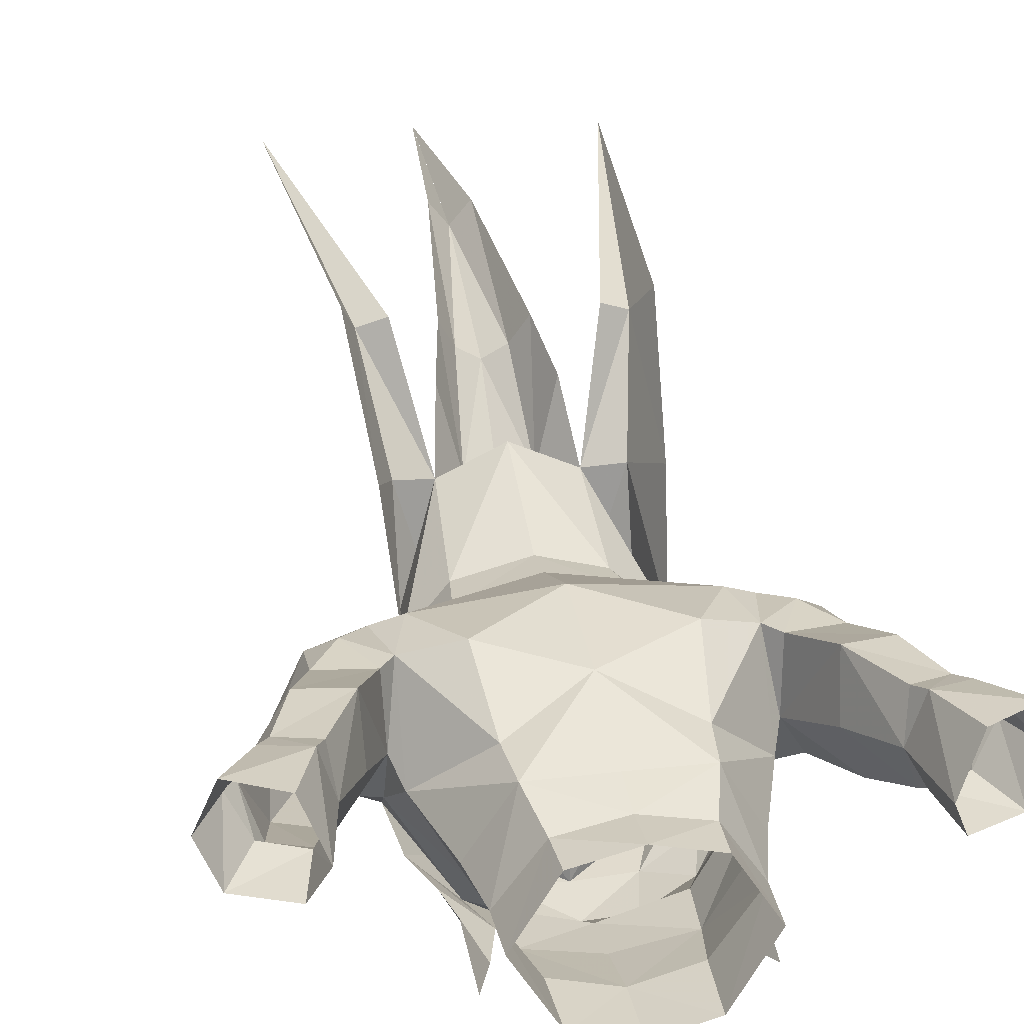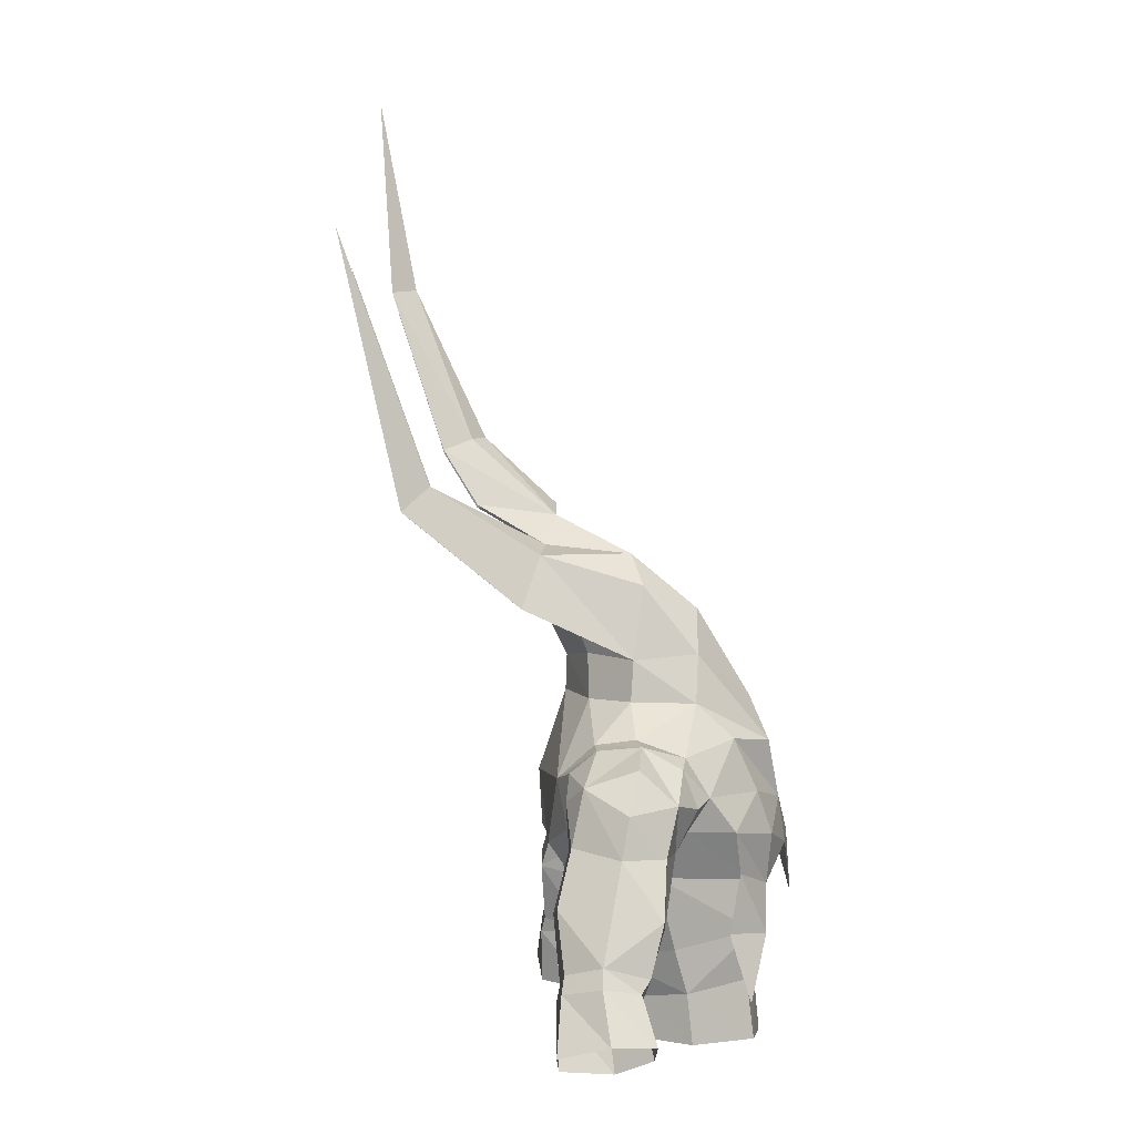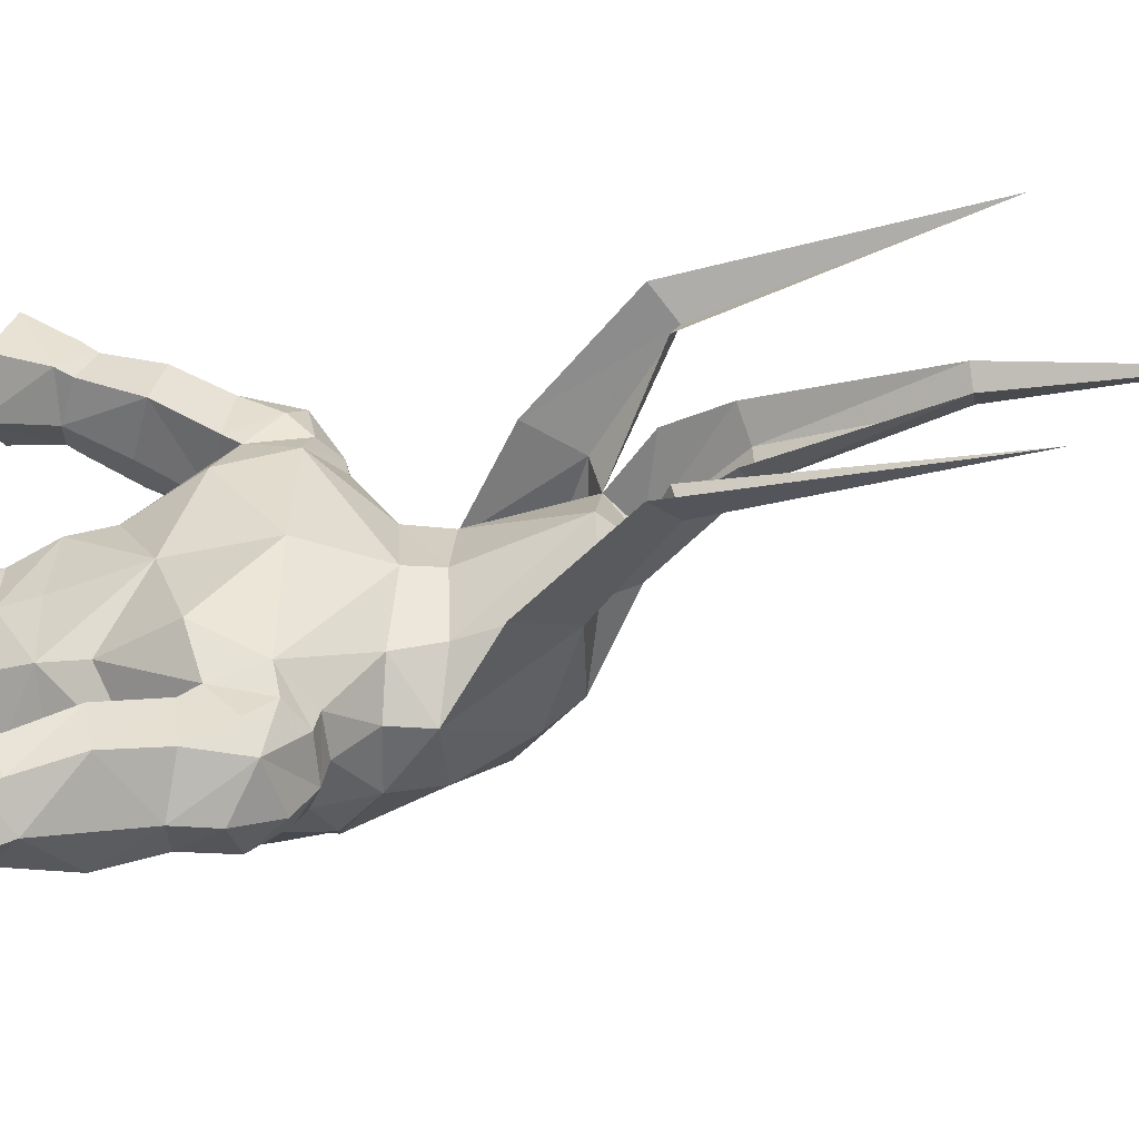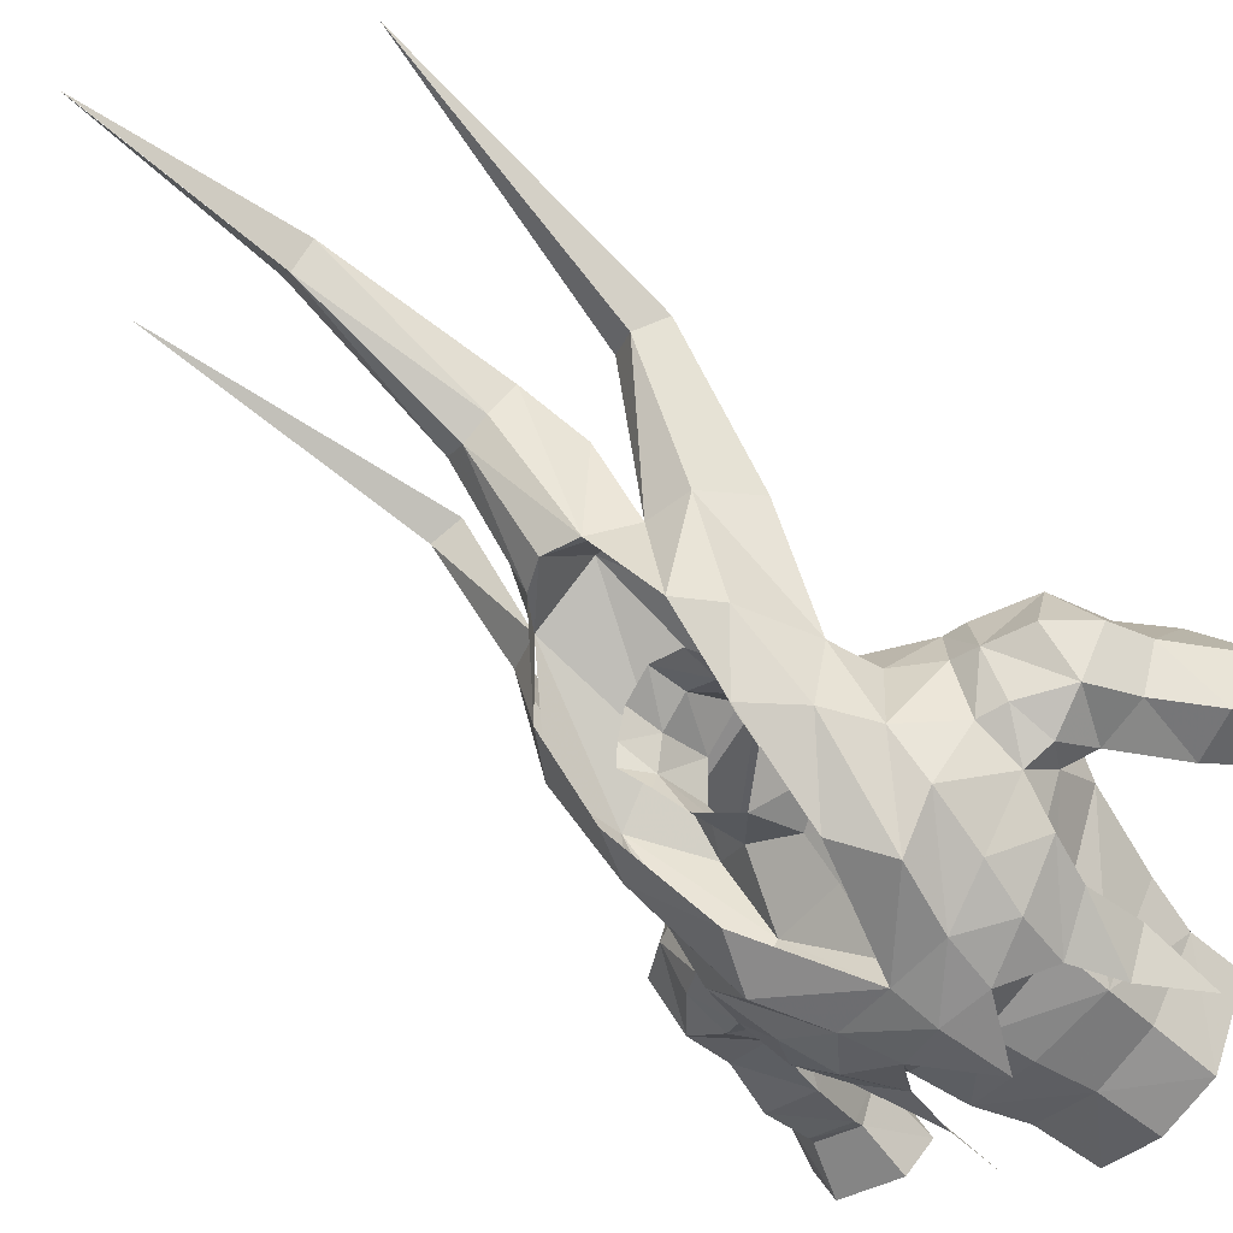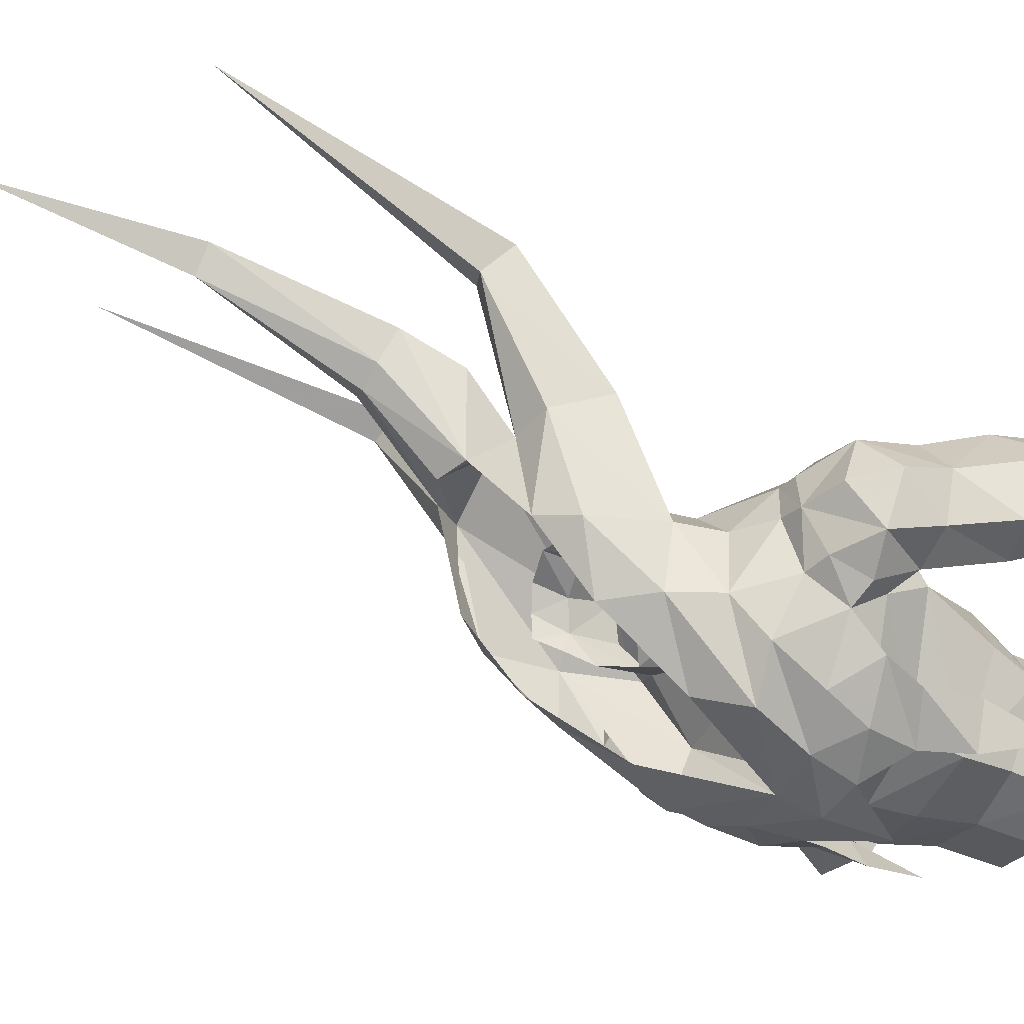
<metadata>
{"format":"obj","ext":"obj","renderer":"f3d","projection":"perspective","resolution":1024,"background":"white","views":[{"elev":23.4,"azim":168.7,"up":"+Y"},{"elev":-0.0,"azim":-92.5,"up":"+Z"},{"elev":39.7,"azim":-88.8,"up":"+Y"},{"elev":-52.9,"azim":51.5,"up":"+Y"},{"elev":-39.7,"azim":66.1,"up":"+Y"}]}
</metadata>
<code>
g taoist_armour_male_33010
v 5.265 -5.261 68.7
v 4.226 -4.151 65.88
v 8.602 -0.01367 69.18
v 8.422 -1.311 71.09
v -0.06428 0.05185 74.78
v -0.06427 -1.705 73.06
v 3.562 -1.854 73.13
v 6.176 2.88 78.81
v 4.499 -5.166 74.11
v -0.06427 -5.401 65.88
v -0.06428 -5.296 63.18
v 3.955 -4.36 62.86
v -0.06431 8.12 72.08
v 7.076 7.322 72.12
v 5.005 7.755 68.22
v 2.471 -6.394 67.91
v 5.998 -4.326 71.24
v 3.133 -5.926 70.68
v 5.265 -5.261 68.7
v 4.178 4.388 61.55
v 6.514 0.5238 62.15
v 5.795 -0.2689 59.48
v 3.468 3.137 58.98
v -0.06428 3.779 59.09
v -0.06428 4.546 61.31
v -0.06427 -6.819 68.39
v 5.709 -0.5888 56.5
v 3.366 2.963 56.64
v -0.06428 3.75 56.66
v -0.06428 -4.834 59.79
v 3.432 -4.011 59.9
v 5.795 -0.2689 59.48
v 6.514 0.5238 62.15
v 2.471 -6.394 67.91
v 4.206 5.333 76.51
v -0.0643 6.513 76.87
v -0.0643 6.436 78.97
v 3.86 5.38 79.16
v 8.688 6.686 72.52
v 8.005 6.771 69.28
v 7.076 7.322 72.12
v 8.337 0.07816 73.35
v 9.673 0.3328 72.77
v 9.758 2.656 74.07
v 8.372 2.905 74.38
v 6.433 2.983 76.07
v 7.855 5.22 74.06
v 8.005 6.771 69.28
v 8.609 2.824 67.84
v 8.044 1.659 66.52
v 9.016 5.148 73.81
v 8.422 -1.311 71.09
v 9.767 -0.4986 70.59
v 2.8 2.591 77.24
v 2.346 0.8653 75.74
v 4.423 2.031 75.24
v 6.653 -2.888 74.32
v 4.499 -5.166 74.11
v -0.06429 6.706 66.38
v 1.954 4.299 77.89
v 3.86 5.38 79.16
v -0.0643 5.837 77.86
v -0.0643 6.436 78.97
v -0.06425 -6.169 70.8
v 3.261 -4.441 56.37
v 5.709 -0.5888 56.5
v -0.06428 -5.171 56.27
v 13.54 4.033 68.17
v 11.59 6.015 71.94
v 13.22 3.594 70.56
v 12.46 1.49 68.13
v 11.86 0.7935 70.97
v 11.9 2.967 72.97
v 9.921 0.7885 68.14
v 10.15 6.929 71.09
v 11.72 6.707 68.68
v 8.044 1.659 66.52
v 10.22 7.643 64.85
v 12.08 7.353 61.23
v 11.7 4.845 60.45
v 10.06 4.193 63.95
v 15.05 3.065 61.21
v 15.55 5.17 62.71
v 14.57 2.538 61.91
v 12.8 2.897 60.35
v 12.6 2.59 60.98
v 12.56 7.581 60.25
v 14.2 7.206 62.11
v 14.84 7.385 61.17
v 14.01 1.748 64.89
v 11.7 4.845 60.45
v 8.609 2.824 67.84
v 10.06 4.193 63.95
v 11.37 1.496 64.18
v 16.59 2.315 58.64
v 17.74 4.87 58.87
v 16.22 5.24 61.67
v 12.53 4.36 56.36
v 13.53 2.252 57.29
v 12.93 7.551 65.47
v 8.609 2.824 67.84
v 8.789 6.703 68.28
v 16.68 7.718 58.11
v 13.85 7.468 56.83
v 12.53 4.36 56.36
v 4.461 4.883 64.08
v 8.609 2.824 67.84
v -0.06427 -6.819 68.39
v -0.06425 -6.169 70.8
v 8.602 -0.01367 69.18
v 7.775 -2.893 69.02
v 8.422 -1.311 71.09
v 6.741 -3.264 66.54
v 4.352 -5.046 65.71
v -0.06427 -7.049 64.59
v 5.131 -4.953 62.89
v 6.409 -2.669 63.02
v 6.323 -3.933 58.99
v 5.578 2.277 83.13
v 5.616 -0.9015 79.14
v 6.176 2.88 78.81
v 6.523 -0.7193 76.32
v -0.06432 9.607 85.25
v 3.411 7.855 85.51
v 3.86 5.38 79.16
v -0.0643 6.436 78.97
v 5.578 2.277 83.13
v 6.176 2.88 78.81
v 3.849 -1.021 81.78
v 2.874 -4.22 76.65
v 3.973 2.861 84.98
v 1.709 7.176 87.3
v -0.06431 7.09 88.06
v 5.577 8.215 84.87
v 3.411 7.855 85.51
v 6.176 2.88 78.81
v 8.337 0.07816 73.35
v 8.372 2.905 74.38
v 6.433 2.983 76.07
v -0.06426 -4.619 70.83
v 1.271 12.14 91.81
v -0.06433 11.34 92
v 2.233 13.83 91.1
v 2.933 11.83 87.85
v -0.06435 15.49 100.8
v 1.057 16.9 100.5
v 6.647 14.57 88.79
v 5.09 15.19 88.31
v 6.689 9.326 81.75
v 7.498 16.21 87.3
v 9.193 19.86 103.4
v 7.855 5.22 74.06
v -0.06101 17.63 112
v 2.443 0.9811 80.38
v 2.056 0.3016 78.83
v 2.556 2.232 80
v 2.936 1.637 81.78
v 2.693 2.922 81.92
v 1.659 3.611 80.45
v 1.775 4.066 82.26
v -0.0643 4.565 82.57
v -0.0643 4.391 80.64
v 2.346 0.8653 75.74
v 2.8 2.591 77.24
v -0.06427 -0.8352 77.66
v -0.06428 0.05185 74.78
v -5.394 -5.261 68.7
v -8.731 -0.0137 69.18
v -4.355 -4.151 65.88
v -8.55 -1.311 71.09
v -3.691 -1.855 73.13
v -6.448 2.88 78.81
v -4.627 -5.166 74.11
v -4.083 -4.36 62.86
v -5.134 7.755 68.22
v -7.205 7.322 72.12
v -2.6 -6.394 67.91
v -6.126 -4.326 71.24
v -5.394 -5.261 68.7
v -3.262 -5.926 70.68
v -4.306 4.388 61.55
v -5.924 -0.2689 59.48
v -6.643 0.5238 62.15
v -3.596 3.137 58.98
v -5.837 -0.5888 56.5
v -3.495 2.963 56.64
v -3.56 -4.011 59.9
v -5.924 -0.2689 59.48
v -6.643 0.5238 62.15
v -2.6 -6.394 67.91
v -4.335 5.333 76.51
v -3.677 5.38 79.16
v -8.816 6.686 72.52
v -7.205 7.322 72.12
v -8.133 6.771 69.28
v -8.465 0.07815 73.35
v -9.887 2.656 74.07
v -9.801 0.3328 72.77
v -8.5 2.905 74.38
v -6.475 3.04 76.41
v -7.983 5.22 74.06
v -8.5 2.905 74.38
v -8.133 6.771 69.28
v -8.173 1.659 66.52
v -8.737 2.824 67.84
v -9.145 5.148 73.81
v -8.55 -1.311 71.09
v -9.895 -0.4986 70.59
v -2.928 2.59 77.24
v -4.552 2.031 75.24
v -2.474 0.8653 75.74
v -4.627 -5.166 74.11
v -6.781 -2.888 74.32
v -2.083 4.299 77.89
v -3.677 5.38 79.16
v -3.389 -4.441 56.37
v -5.837 -0.5888 56.5
v -13.67 4.033 68.17
v -13.35 3.594 70.56
v -11.72 6.015 71.94
v -12.58 1.49 68.13
v -11.99 0.7935 70.97
v -12.03 2.967 72.97
v -10.05 0.7885 68.14
v -10.28 6.929 71.09
v -11.85 6.707 68.68
v -8.173 1.659 66.52
v -10.34 7.643 64.85
v -11.83 4.845 60.45
v -12.2 7.353 61.23
v -10.19 4.193 63.95
v -15.17 3.065 61.21
v -14.7 2.538 61.91
v -15.68 5.17 62.71
v -12.93 2.897 60.35
v -12.72 2.59 60.98
v -12.69 7.581 60.25
v -14.33 7.206 62.11
v -14.97 7.385 61.17
v -14.14 1.748 64.89
v -11.83 4.845 60.45
v -8.737 2.824 67.84
v -11.5 1.496 64.18
v -10.19 4.193 63.95
v -16.72 2.315 58.64
v -16.34 5.24 61.67
v -17.87 4.87 58.87
v -12.66 4.36 56.36
v -13.65 2.252 57.29
v -13.06 7.551 65.47
v -8.737 2.824 67.84
v -8.917 6.703 68.28
v -16.81 7.718 58.11
v -13.98 7.468 56.83
v -12.66 4.36 56.36
v -4.59 4.883 64.08
v -8.737 2.824 67.84
v -8.731 -0.0137 69.18
v -7.903 -2.893 69.02
v -6.869 -3.264 66.54
v -4.48 -5.046 65.71
v -5.259 -4.953 62.89
v -6.538 -2.669 63.02
v -6.452 -3.933 58.99
v -5.85 2.277 83.13
v -6.448 2.88 78.81
v -5.888 -0.9016 79.14
v -6.644 -0.7195 76.32
v -3.677 5.38 79.16
v -3.683 7.855 85.51
v -6.448 2.88 78.81
v -5.85 2.277 83.13
v -3.003 -4.22 76.65
v -4.12 -1.021 81.78
v -4.244 2.861 84.98
v -1.837 7.176 87.3
v -5.849 8.215 84.87
v -3.683 7.855 85.51
v -6.448 2.88 78.81
v -8.5 2.905 74.38
v -8.465 0.07815 73.35
v -6.475 3.04 76.41
v -1.4 12.14 91.81
v -2.361 13.83 91.1
v -3.061 11.83 87.85
v -1.186 16.9 100.5
v -6.776 14.57 88.79
v -5.219 15.19 88.31
v -6.96 9.326 81.75
v -7.627 16.21 87.3
v -8.489 19.86 103.4
v -7.983 5.22 74.06
v -8.55 -1.311 71.09
v -0.06772 17.63 112
v -2.572 0.9811 80.38
v -2.684 2.232 80
v -2.184 0.3016 78.83
v -3.065 1.637 81.78
v -2.822 2.922 81.92
v -1.788 3.611 80.45
v -1.903 4.066 82.26
v -2.474 0.8653 75.74
v -2.928 2.59 77.24
v 8.372 2.905 74.38
f 1 2 3
f 3 4 1
f 5 6 7
f 8 7 9
f 10 11 12
f 12 2 10
f 13 14 15
f 2 16 10
f 17 18 19
f 20 21 22
f 22 23 20
f 24 25 20
f 20 23 24
f 10 16 26
f 27 23 22
f 23 28 29
f 29 24 23
f 12 11 30
f 30 31 12
f 12 31 32
f 32 33 12
f 18 34 19
f 35 36 37
f 37 38 35
f 39 40 41
f 42 43 44
f 44 45 42
f 35 46 47
f 48 49 50
f 35 47 14
f 39 41 51
f 43 42 52
f 52 53 43
f 54 55 56
f 18 57 58
f 57 18 17
f 13 15 59
f 60 54 61
f 61 62 60
f 61 63 62
f 9 7 64
f 32 31 65
f 65 66 32
f 65 31 30
f 30 67 65
f 68 69 70
f 71 68 70
f 70 72 71
f 72 70 73
f 69 73 70
f 74 71 72
f 72 53 74
f 75 69 76
f 39 75 40
f 69 51 44
f 44 73 69
f 69 39 51
f 44 43 72
f 72 73 44
f 12 77 2
f 77 12 33
f 53 72 43
f 36 14 13
f 78 79 80
f 80 81 78
f 82 83 84
f 85 84 86
f 80 79 87
f 88 89 87
f 87 79 88
f 83 89 88
f 90 68 71
f 86 91 85
f 92 93 94
f 94 74 92
f 95 96 97
f 98 99 85
f 85 91 98
f 85 99 95
f 95 82 85
f 76 68 100
f 86 94 93
f 93 91 86
f 101 102 78
f 78 81 101
f 97 96 89
f 87 89 103
f 103 104 87
f 89 96 103
f 87 104 105
f 100 78 102
f 102 76 100
f 100 88 78
f 82 84 85
f 90 94 86
f 86 84 90
f 82 97 83
f 97 89 83
f 87 105 80
f 82 95 97
f 27 28 23
f 59 15 106
f 59 106 20
f 20 25 59
f 20 106 50
f 50 21 20
f 75 76 102
f 69 75 39
f 101 40 102
f 102 40 75
f 68 76 69
f 88 79 78
f 77 3 2
f 77 107 3
f 2 1 16
f 18 108 34
f 108 18 109
f 74 110 92
f 71 74 94
f 94 90 71
f 110 74 53
f 53 52 110
f 90 83 68
f 68 83 100
f 90 84 83
f 83 88 100
f 58 109 18
f 17 111 112
f 113 111 114
f 19 34 114
f 34 108 115
f 116 117 113
f 113 114 116
f 117 116 118
f 119 120 121
f 58 122 120
f 123 124 125
f 125 126 123
f 124 127 128
f 120 129 130
f 129 119 131
f 132 133 124
f 123 124 133
f 134 131 119
f 131 135 132
f 58 57 122
f 35 136 46
f 35 14 36
f 8 56 7
f 54 56 61
f 61 56 8
f 38 136 35
f 128 125 124
f 122 137 138
f 122 139 121
f 58 120 130
f 122 121 120
f 119 129 120
f 56 55 7
f 7 55 5
f 7 140 64
f 109 58 130
f 141 142 132
f 133 132 142
f 143 141 132
f 132 144 143
f 142 141 145
f 146 145 141
f 141 143 146
f 147 148 135
f 135 134 147
f 147 134 149
f 149 150 147
f 148 147 151
f 147 150 151
f 51 152 44
f 14 48 15
f 15 48 106
f 48 50 106
f 111 17 19
f 112 137 57
f 17 112 57
f 57 137 122
f 7 6 140
f 145 146 153
f 135 131 134
f 119 121 134
f 149 134 121
f 152 45 44
f 152 51 41
f 154 155 156
f 156 157 154
f 158 156 159
f 159 160 158
f 156 158 157
f 161 160 159
f 159 162 161
f 155 163 156
f 156 164 60
f 60 159 156
f 162 159 60
f 60 62 162
f 163 155 165
f 165 166 163
f 156 163 164
f 19 114 111
f 132 135 144
f 167 168 169
f 168 167 170
f 5 171 6
f 172 173 171
f 10 174 11
f 174 10 169
f 13 175 176
f 169 10 177
f 178 179 180
f 181 182 183
f 182 181 184
f 24 181 25
f 181 24 184
f 10 26 177
f 185 182 184
f 184 29 186
f 29 184 24
f 174 30 11
f 30 174 187
f 174 188 187
f 188 174 189
f 180 179 190
f 191 37 36
f 37 191 192
f 193 194 195
f 196 197 198
f 197 196 199
f 200 201 202
f 203 204 205
f 191 176 201
f 193 206 194
f 198 207 196
f 207 198 208
f 209 210 211
f 180 212 213
f 213 178 180
f 13 59 175
f 214 215 209
f 215 214 62
f 215 62 63
f 173 64 171
f 188 216 187
f 216 188 217
f 216 30 187
f 30 216 67
f 218 219 220
f 221 219 218
f 219 221 222
f 222 223 219
f 220 219 223
f 224 222 221
f 222 224 208
f 225 226 220
f 193 195 225
f 220 197 206
f 197 220 223
f 220 206 193
f 197 222 198
f 222 197 223
f 174 169 227
f 227 189 174
f 208 198 222
f 36 13 176
f 228 229 230
f 229 228 231
f 232 233 234
f 235 236 233
f 229 237 230
f 238 237 239
f 237 238 230
f 234 238 239
f 240 221 218
f 236 235 241
f 242 243 244
f 243 242 224
f 245 246 247
f 248 235 249
f 235 248 241
f 235 245 249
f 245 235 232
f 226 250 218
f 236 244 243
f 244 236 241
f 251 228 252
f 228 251 231
f 246 239 247
f 237 253 239
f 253 237 254
f 239 253 247
f 237 255 254
f 250 252 228
f 252 250 226
f 250 228 238
f 232 235 233
f 240 236 243
f 236 240 233
f 232 234 246
f 246 234 239
f 237 229 255
f 232 246 245
f 185 184 186
f 59 256 175
f 59 181 256
f 181 59 25
f 181 204 256
f 204 181 183
f 225 252 226
f 220 193 225
f 251 252 195
f 252 225 195
f 218 220 226
f 238 228 230
f 227 169 168
f 227 168 257
f 169 177 167
f 180 190 108
f 108 109 180
f 224 242 258
f 221 243 224
f 243 221 240
f 258 208 224
f 208 258 207
f 240 218 234
f 218 250 234
f 240 234 233
f 234 250 238
f 212 180 109
f 179 178 259
f 260 261 259
f 179 261 190
f 190 115 108
f 262 260 263
f 260 262 261
f 263 264 262
f 265 266 267
f 212 267 268
f 123 269 270
f 269 123 126
f 270 271 272
f 267 273 274
f 274 275 265
f 276 270 133
f 123 133 270
f 277 265 275
f 275 276 278
f 212 268 213
f 191 201 200
f 191 36 176
f 172 171 210
f 209 215 210
f 215 172 210
f 192 191 279
f 271 270 269
f 268 280 281
f 268 282 280
f 212 273 267
f 268 267 266
f 265 267 274
f 210 171 211
f 171 5 211
f 171 64 140
f 109 273 212
f 283 276 142
f 133 142 276
f 284 276 283
f 276 284 285
f 142 145 283
f 286 283 145
f 283 286 284
f 287 278 288
f 278 287 277
f 289 277 287
f 287 290 289
f 288 291 287
f 291 290 287
f 206 197 292
f 176 175 203
f 175 256 203
f 203 256 204
f 293 259 178
f 293 213 281
f 178 213 293
f 213 268 281
f 171 140 6
f 145 294 286
f 278 277 275
f 277 266 265
f 266 277 289
f 292 197 199
f 292 194 206
f 295 296 297
f 296 295 298
f 299 300 296
f 300 299 301
f 296 298 299
f 161 300 301
f 300 161 162
f 297 296 302
f 296 214 303
f 214 296 300
f 162 214 300
f 214 162 62
f 302 165 297
f 165 302 166
f 296 303 302
f 179 259 261
f 276 285 278
f 122 138 139
f 47 46 304
f 268 266 282
f 191 200 279

</code>
